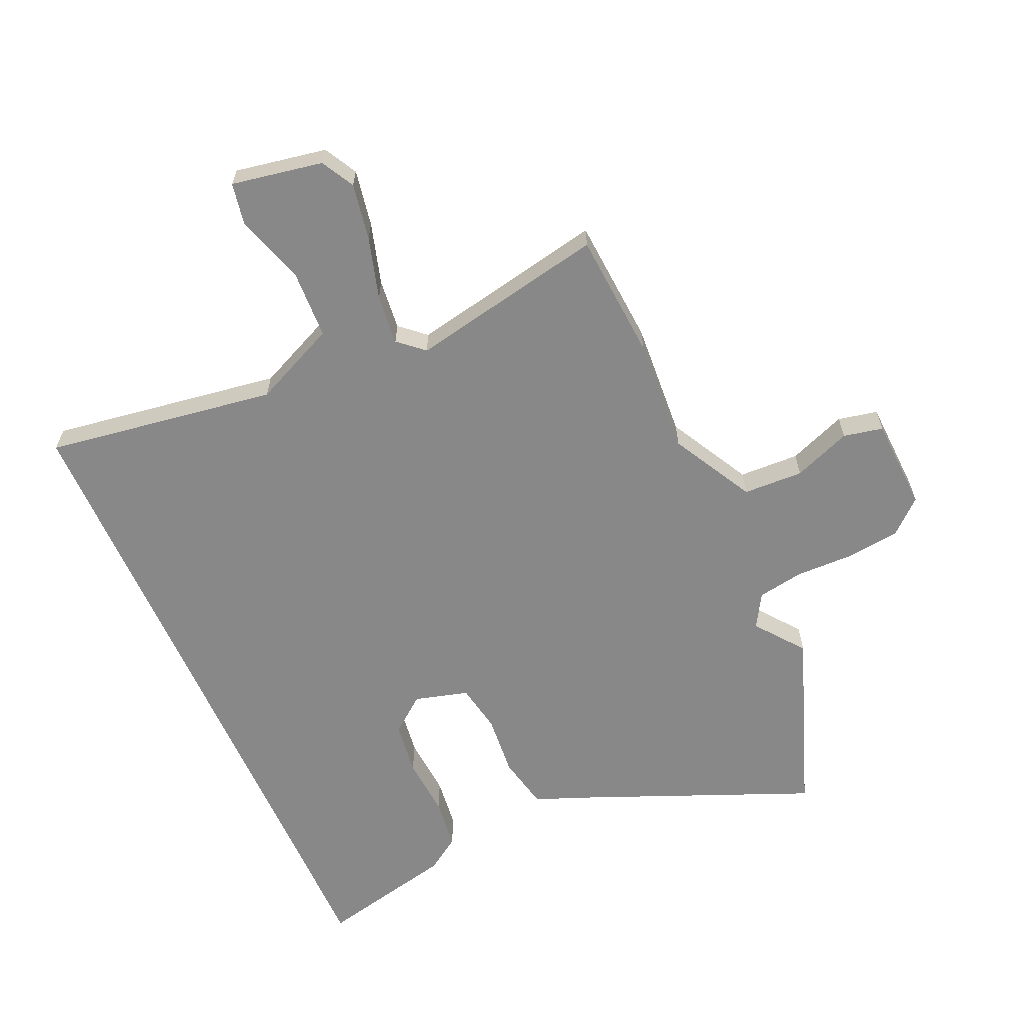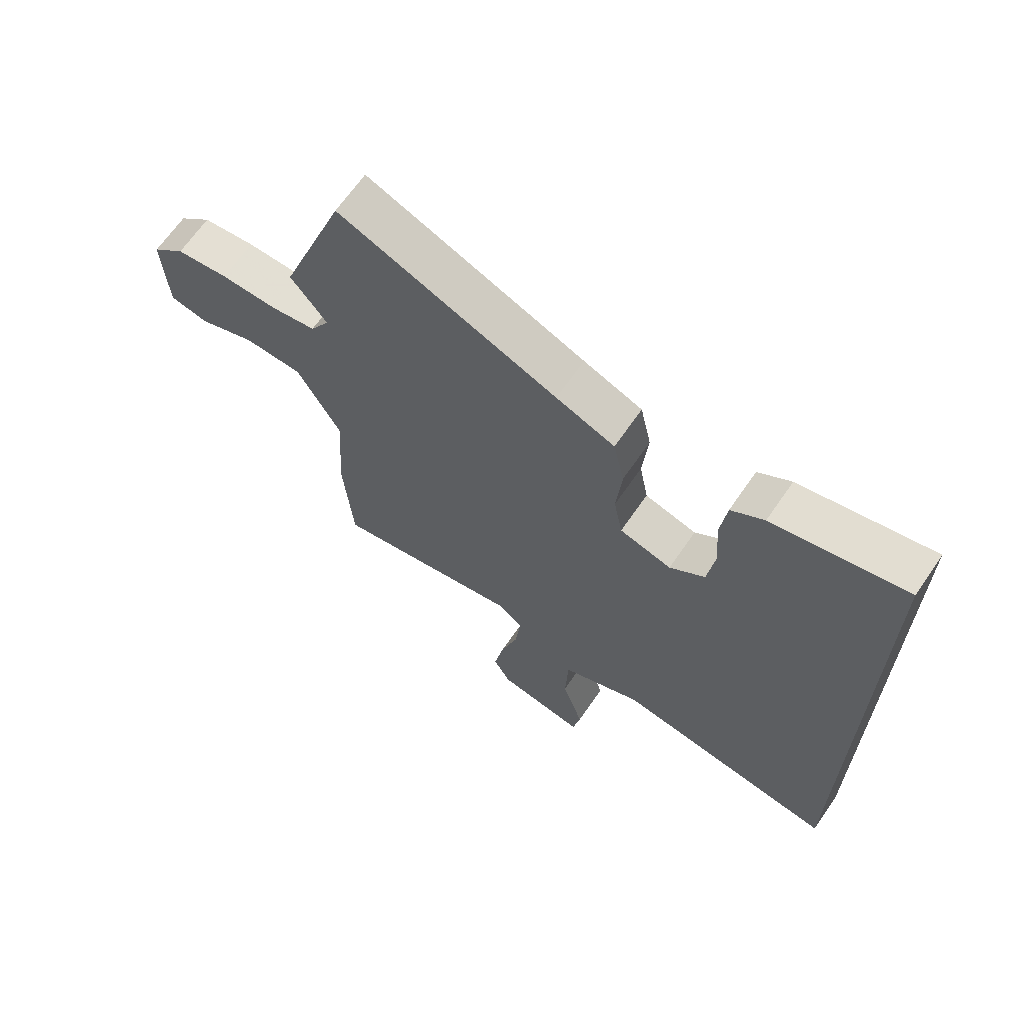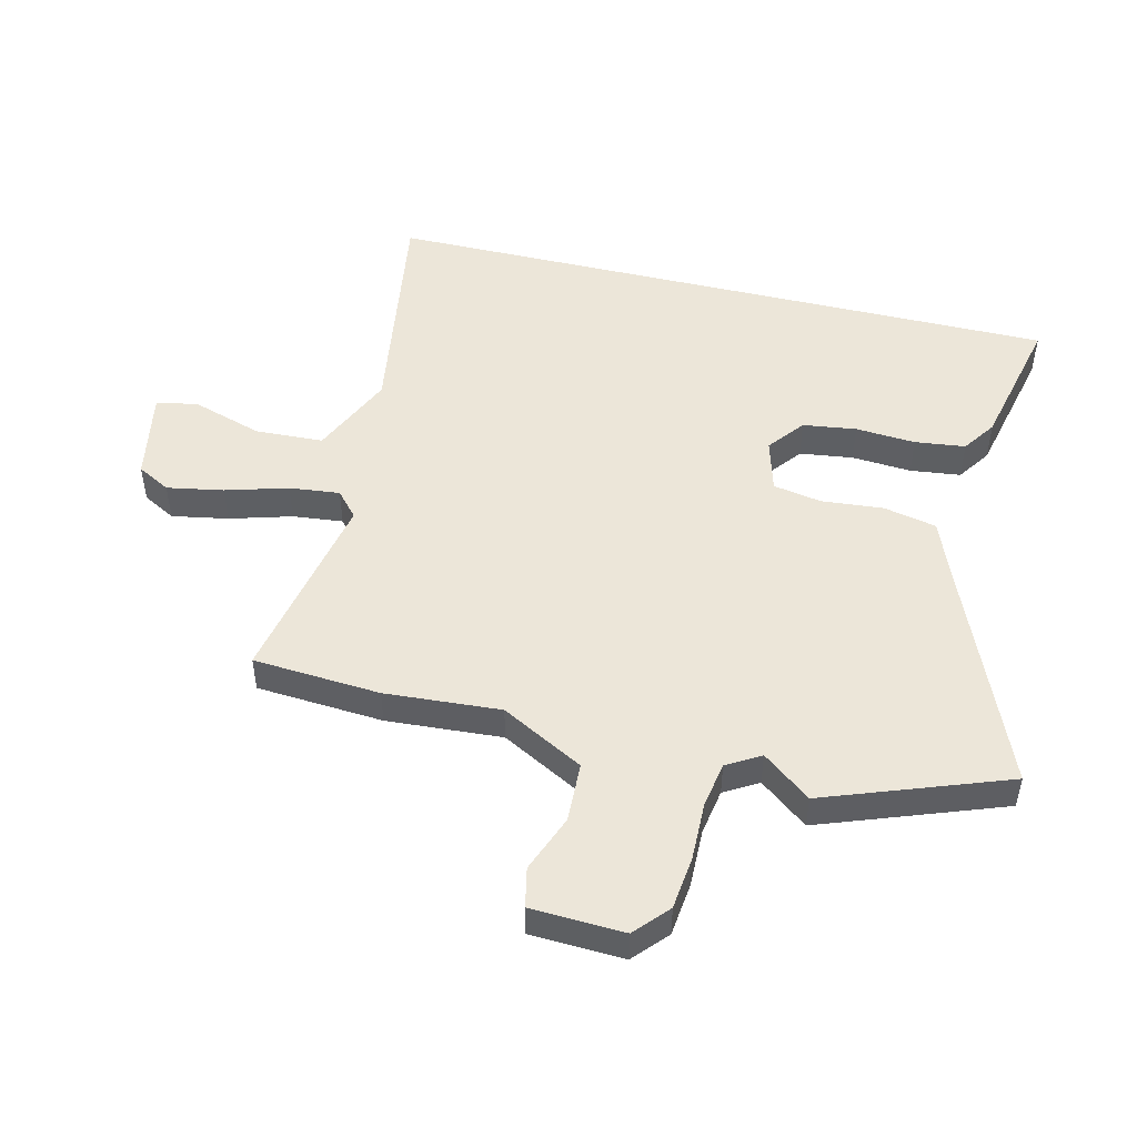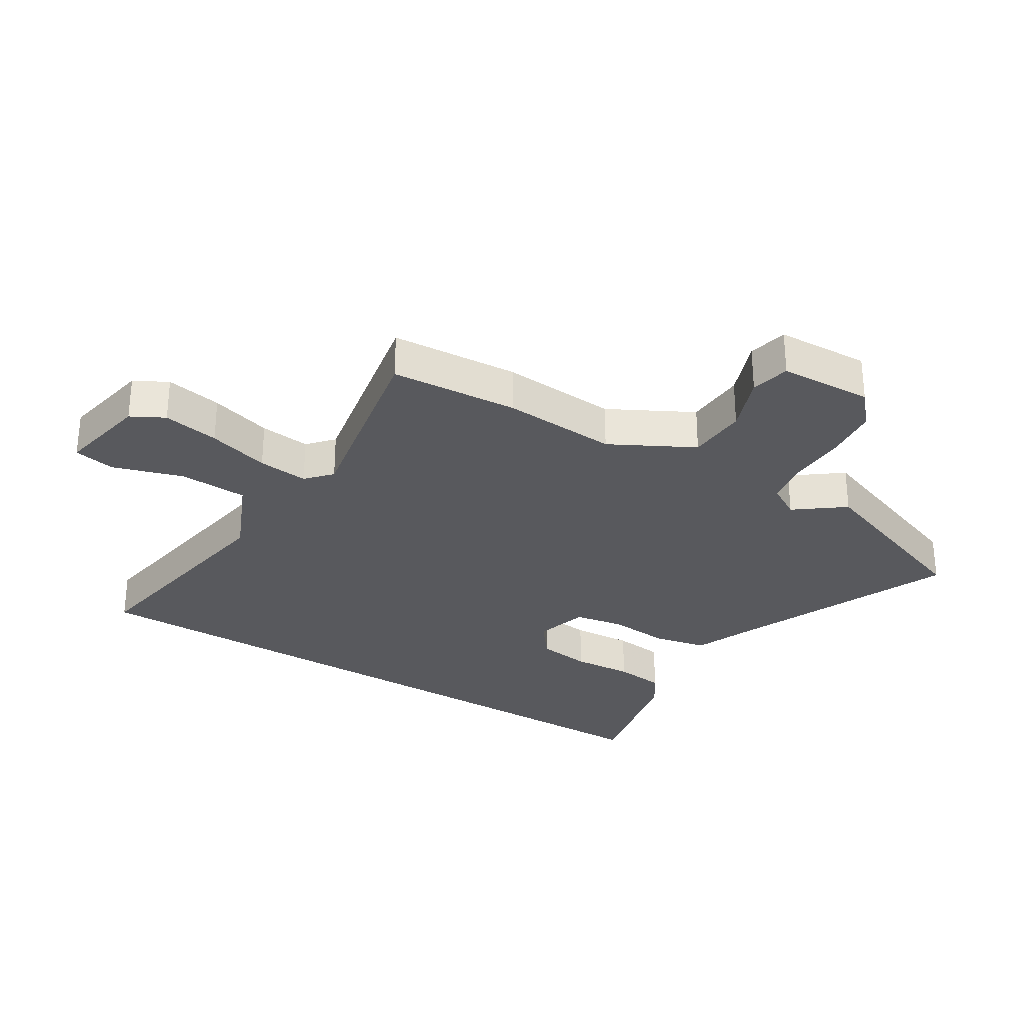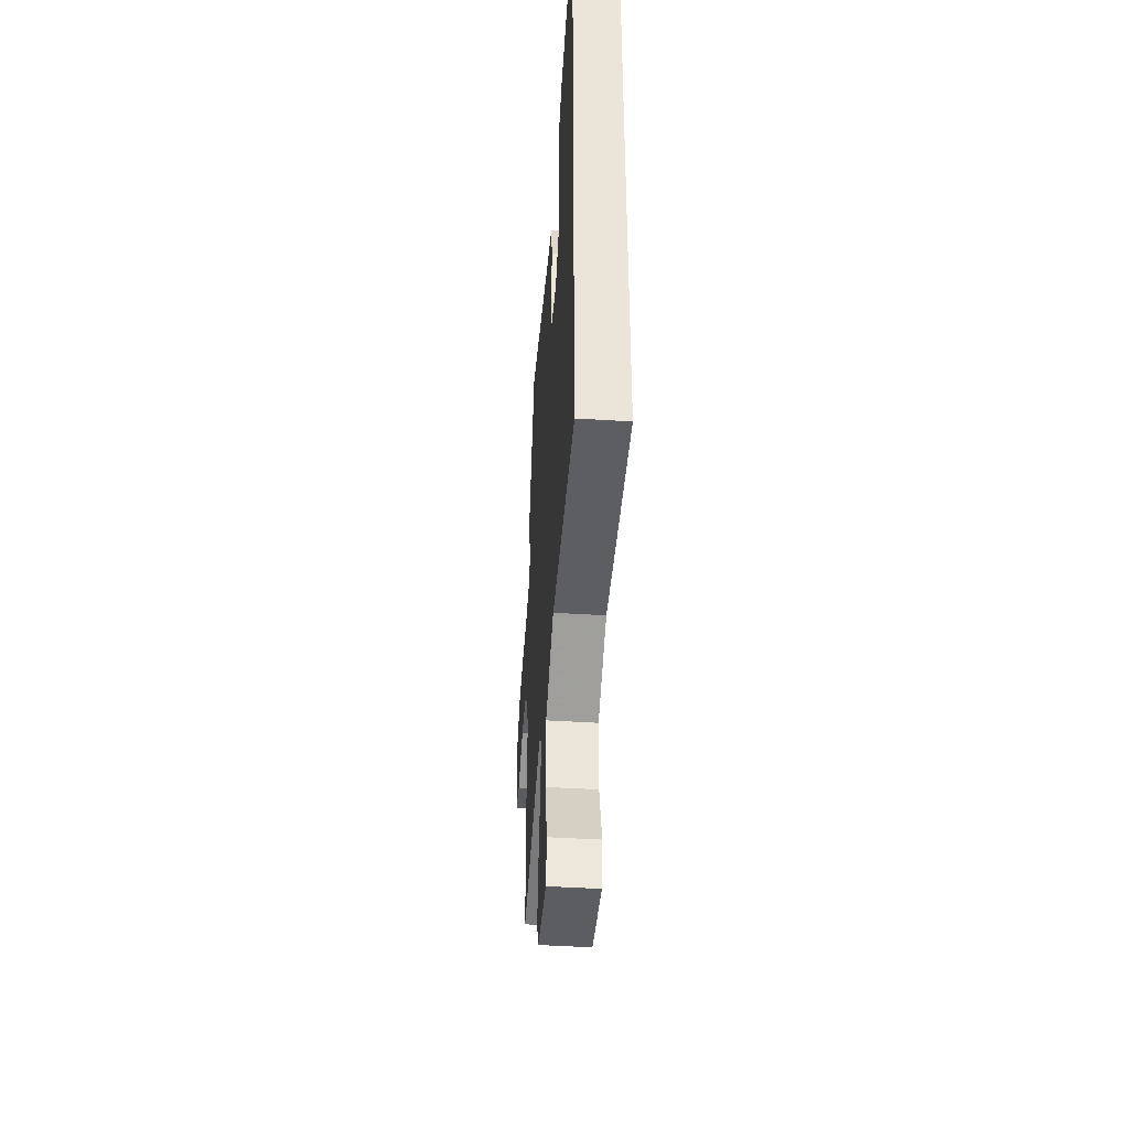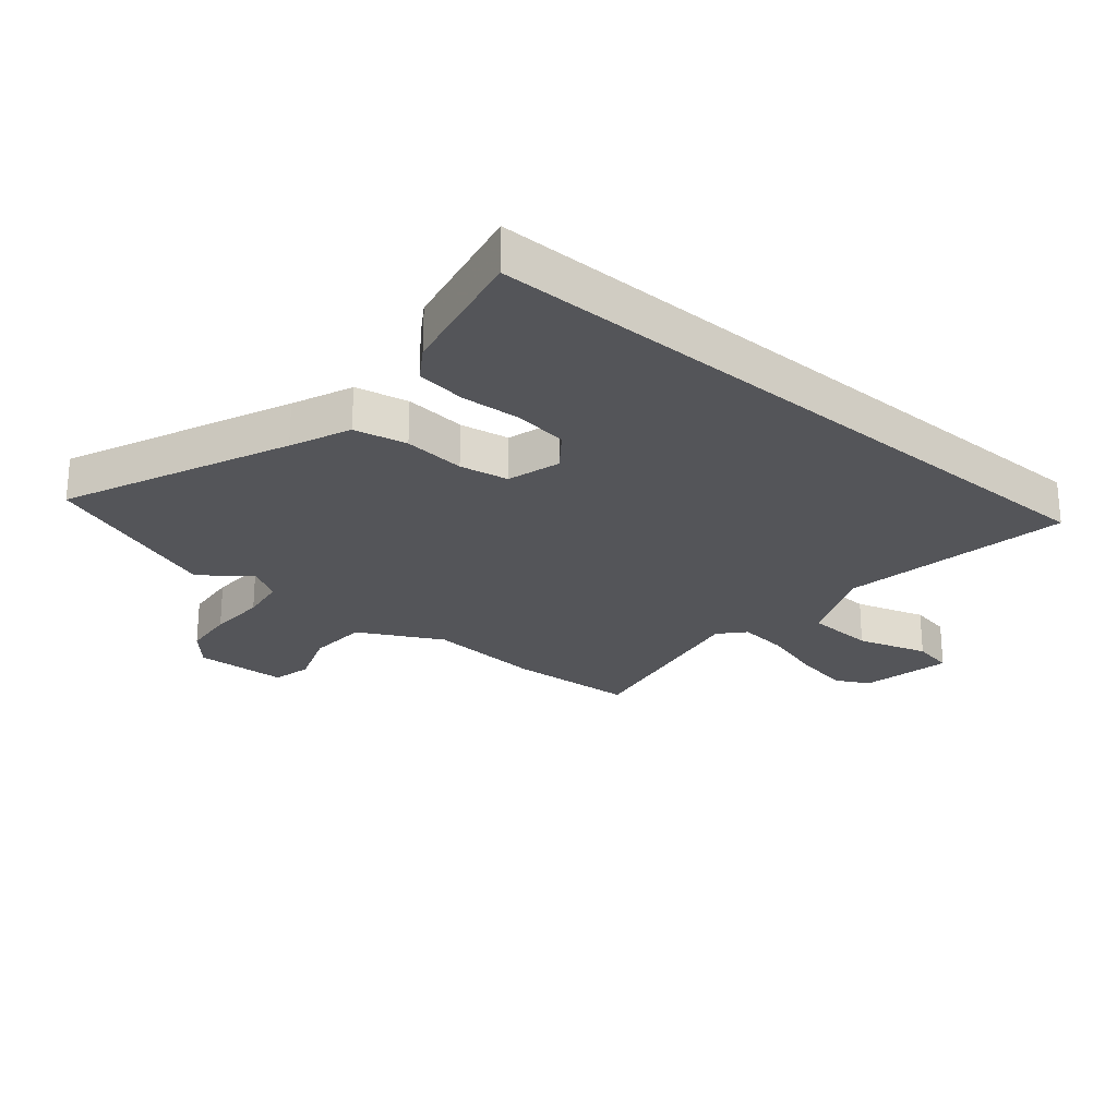
<metadata>
{"format":"obj","ext":"obj","renderer":"f3d","projection":"perspective","resolution":1024,"background":"white","views":[{"elev":-62.8,"azim":-156.0,"up":"+Y"},{"elev":66.8,"azim":34.6,"up":"+Z"},{"elev":49.3,"azim":-76.4,"up":"+Y"},{"elev":-29.8,"azim":-122.1,"up":"+Y"},{"elev":-46.6,"azim":86.0,"up":"+Z"},{"elev":-24.7,"azim":49.2,"up":"+Y"}]}
</metadata>
<code>
v 0.5 0.07 -0.561
v 0.116 0.07 -0.502
v -0.023 0.07 -0.565
v -0.028 0.07 -0.679
v 0.009 0.07 -0.796
v -0.004 0.07 -0.865
v -0.156 0.07 -0.837
v -0.186 0.07 -0.782
v -0.169 0.07 -0.688
v -0.139 0.07 -0.585
v -0.13 0.07 -0.501
v -0.172 0.07 -0.464
v -0.498 0.07 -0.529
v -0.513 0.07 -0.317
v -0.5 0.07 -0.125
v -0.574 0.07 0.012
v -0.674 0.07 0.016
v -0.77 0.07 -0.021
v -0.836 0.07 -0.007
v -0.843 0.07 0.148
v -0.787 0.07 0.198
v -0.698 0.07 0.208
v -0.601 0.07 0.206
v -0.524 0.07 0.219
v -0.491 0.07 0.275
v -0.553 0.07 0.355
v -0.443 0.07 0.657
v -0.072 0.07 0.502
v 0.028 0.07 0.462
v 0.047 0.07 0.374
v 0.038 0.07 0.271
v 0.053 0.07 0.19
v 0.142 0.07 0.165
v 0.202 0.07 0.212
v 0.214 0.07 0.301
v 0.207 0.07 0.401
v 0.217 0.07 0.485
v 0.273 0.07 0.523
v 0.5 0.07 0.574
v 0.5 0 -0.561
v 0.116 0 -0.502
v -0.023 0 -0.565
v -0.028 0 -0.679
v 0.009 0 -0.796
v -0.004 0 -0.865
v -0.156 0 -0.837
v -0.186 0 -0.782
v -0.169 0 -0.688
v -0.139 0 -0.585
v -0.13 0 -0.501
v -0.172 0 -0.464
v -0.498 0 -0.529
v -0.513 0 -0.317
v -0.5 0 -0.125
v -0.574 0 0.012
v -0.674 0 0.016
v -0.77 0 -0.021
v -0.836 0 -0.007
v -0.843 0 0.148
v -0.787 0 0.198
v -0.698 0 0.208
v -0.601 0 0.206
v -0.524 0 0.219
v -0.491 0 0.275
v -0.553 0 0.355
v -0.443 0 0.657
v -0.072 0 0.502
v 0.028 0 0.462
v 0.047 0 0.374
v 0.038 0 0.271
v 0.053 0 0.19
v 0.142 0 0.165
v 0.202 0 0.212
v 0.214 0 0.301
v 0.207 0 0.401
v 0.217 0 0.485
v 0.273 0 0.523
v 0.5 0 0.574
f 38 39 1
f 37 38 1
f 36 37 1
f 35 36 1
f 34 35 1 2
f 33 34 2 3
f 32 33 3
f 31 32 3
f 28 29 30 31
f 27 28 31
f 26 27 31
f 25 26 31
f 24 25 31 3
f 23 24 3
f 21 22 23
f 20 21 23
f 19 20 23
f 18 19 23
f 17 18 23
f 16 17 23
f 15 16 23 3
f 12 13 14 15
f 11 12 15 3
f 10 11 3 4
f 8 9 10
f 7 8 10
f 6 7 10
f 5 6 10
f 4 5 10
f 40 78 77
f 40 77 76
f 40 76 75
f 40 75 74
f 41 40 74 73
f 42 41 73 72
f 42 72 71
f 42 71 70
f 70 69 68 67
f 70 67 66
f 70 66 65
f 70 65 64
f 42 70 64 63
f 42 63 62
f 62 61 60
f 62 60 59
f 62 59 58
f 62 58 57
f 62 57 56
f 62 56 55
f 42 62 55 54
f 54 53 52 51
f 42 54 51 50
f 43 42 50 49
f 49 48 47
f 49 47 46
f 49 46 45
f 49 45 44
f 49 44 43
f 1 40 41 2
f 2 41 42 3
f 3 42 43 4
f 4 43 44 5
f 5 44 45 6
f 6 45 46 7
f 7 46 47 8
f 8 47 48 9
f 9 48 49 10
f 10 49 50 11
f 11 50 51 12
f 12 51 52 13
f 13 52 53 14
f 14 53 54 15
f 15 54 55 16
f 16 55 56 17
f 17 56 57 18
f 18 57 58 19
f 19 58 59 20
f 20 59 60 21
f 21 60 61 22
f 22 61 62 23
f 23 62 63 24
f 24 63 64 25
f 25 64 65 26
f 26 65 66 27
f 27 66 67 28
f 28 67 68 29
f 29 68 69 30
f 30 69 70 31
f 31 70 71 32
f 32 71 72 33
f 33 72 73 34
f 34 73 74 35
f 35 74 75 36
f 36 75 76 37
f 37 76 77 38
f 38 77 78 39
f 39 78 40 1

</code>
